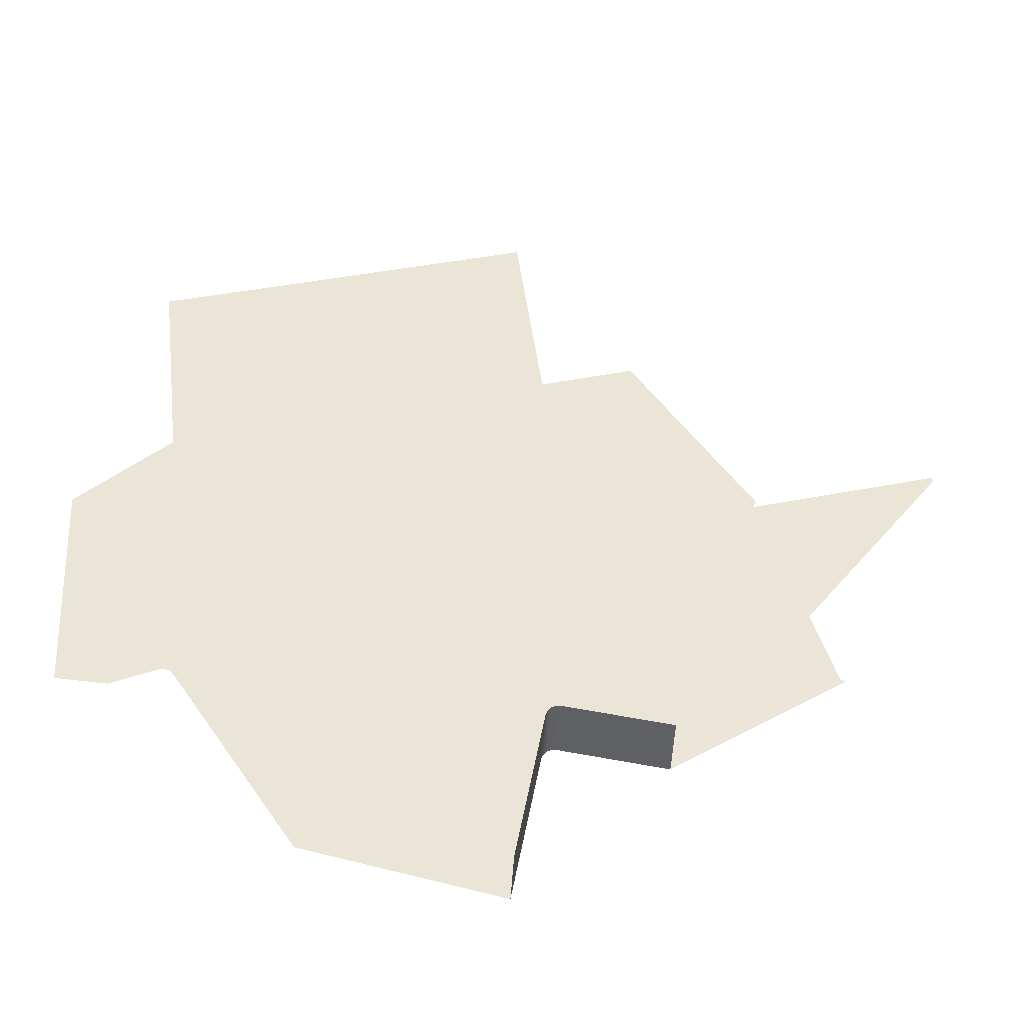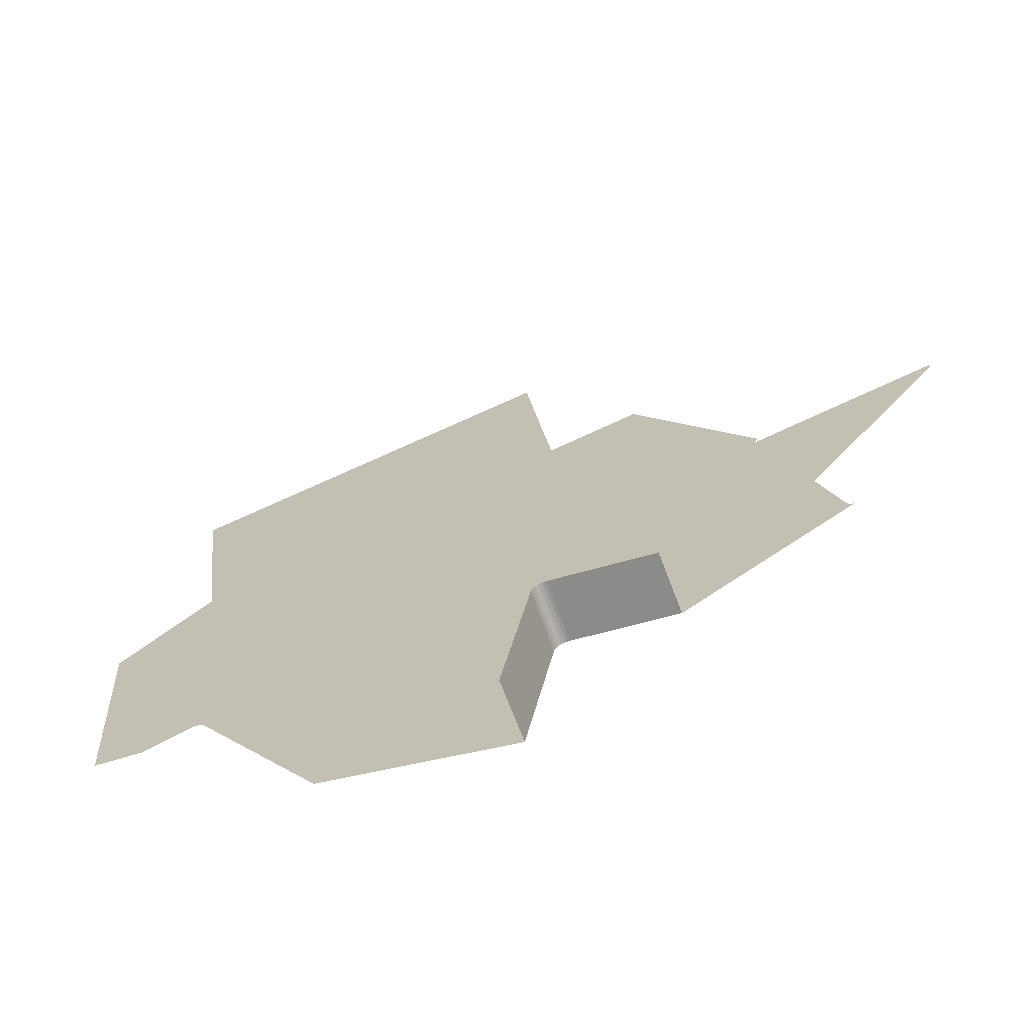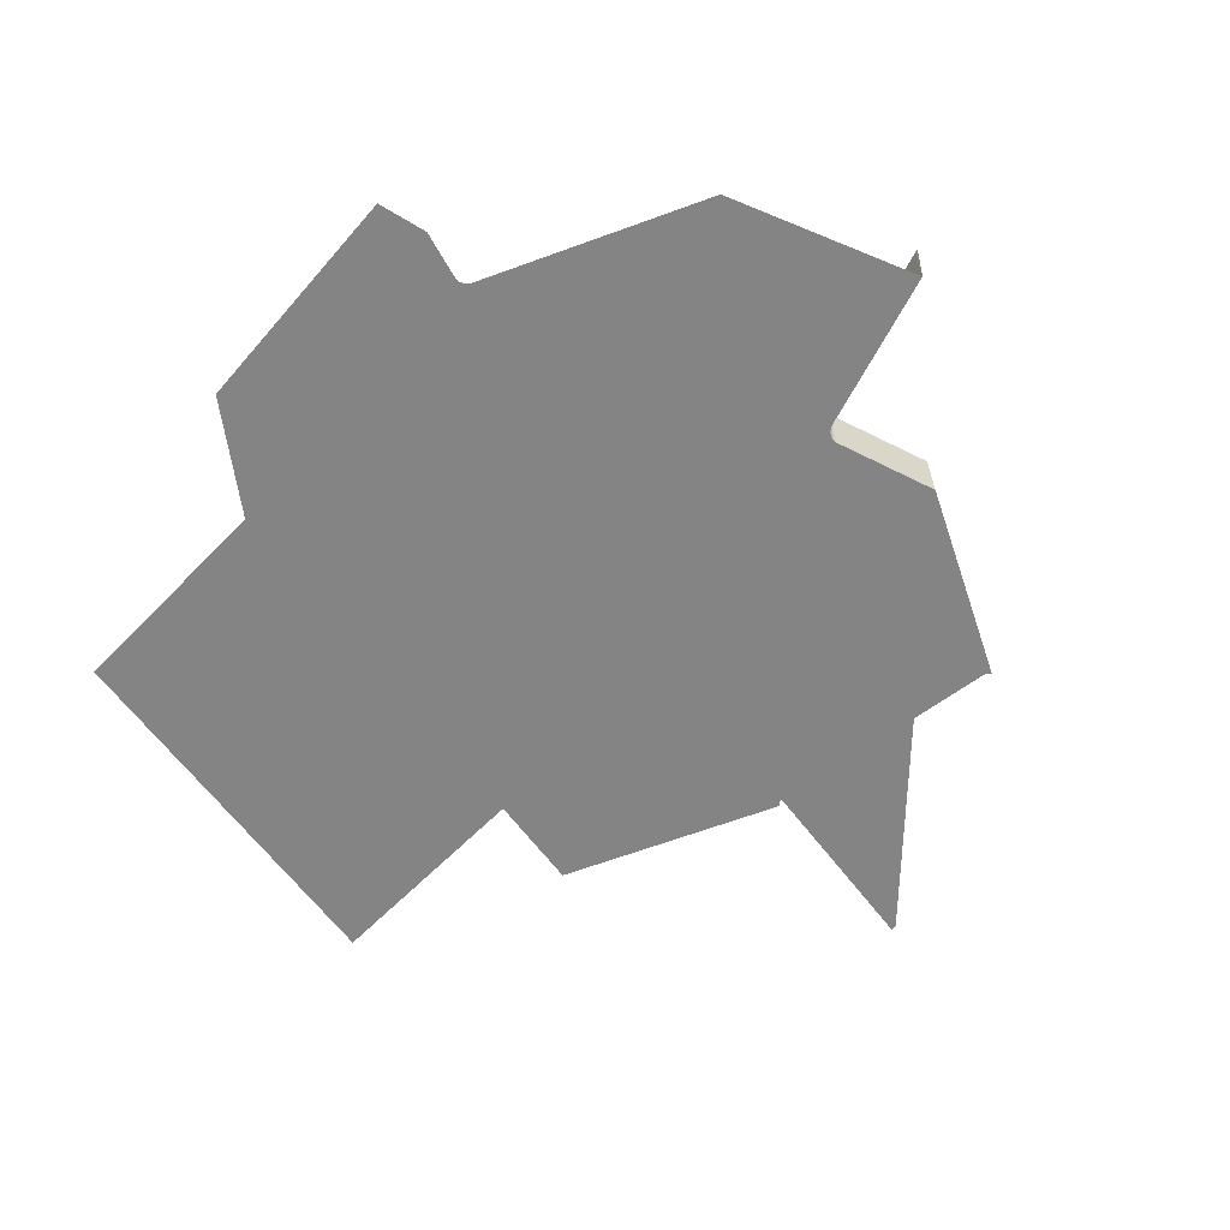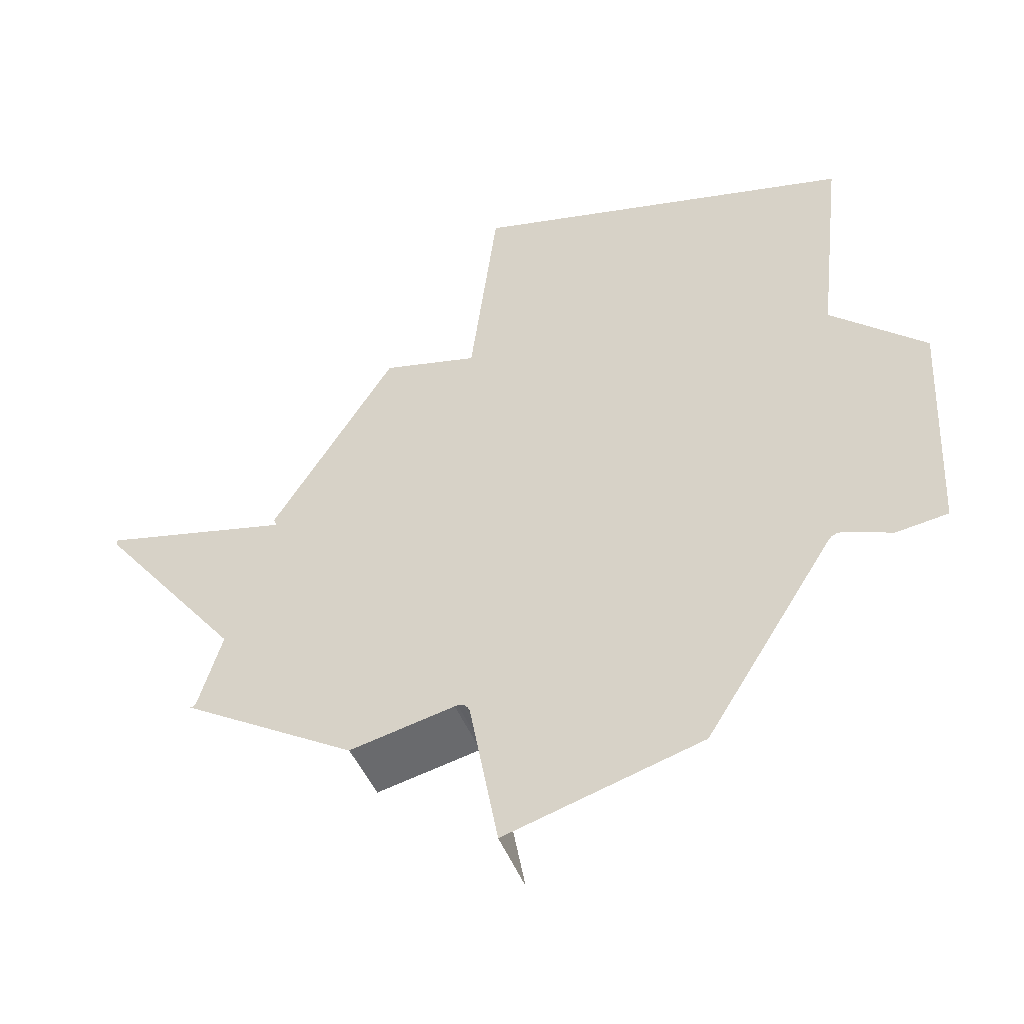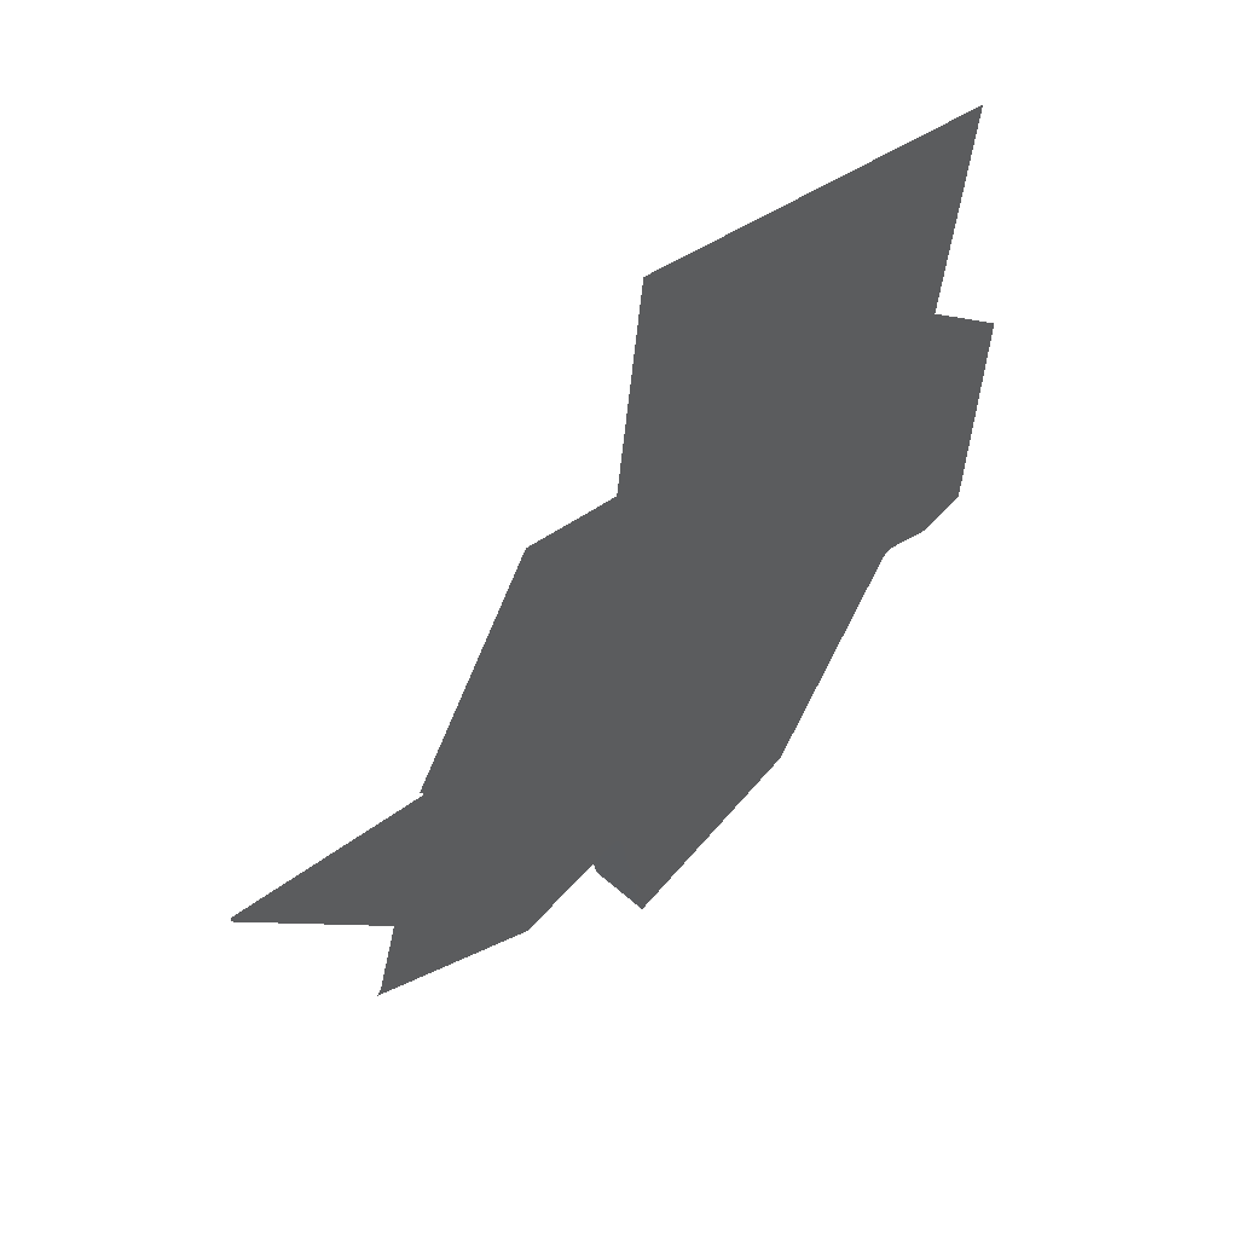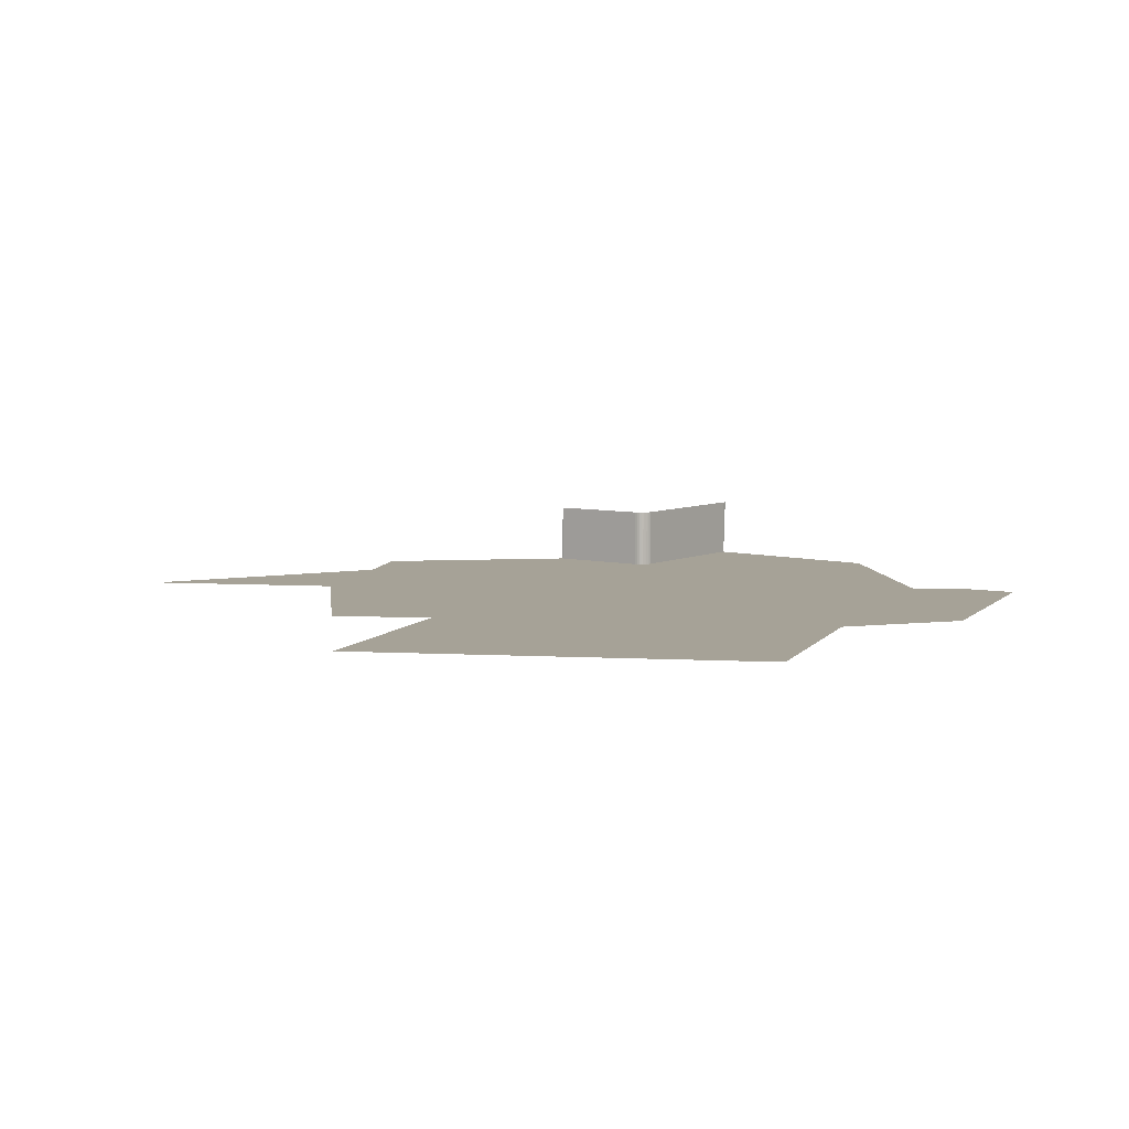
<metadata>
{"format":"obj","ext":"obj","renderer":"f3d","projection":"perspective","resolution":1024,"background":"white","views":[{"elev":-46.0,"azim":-3.2,"up":"+Y"},{"elev":-68.9,"azim":19.6,"up":"+Y"},{"elev":-61.3,"azim":-37.2,"up":"+Z"},{"elev":-48.9,"azim":-158.2,"up":"+Y"},{"elev":55.6,"azim":133.9,"up":"+Y"},{"elev":6.5,"azim":-154.3,"up":"+Z"}]}
</metadata>
<code>
o LM_Journey_L85_PF
v 308.4 971.6 35.32
v 308.6 973.7 35.32
v 308.6 973.7 0.03
v 308.6 973.7 0.03
v 308.6 973.7 35.32
v 324.8 1066 0.03
v 198.6 1002 0.03
v 308.6 973.7 0.03
v 324.8 1066 0.03
v 308.6 973.7 35.32
v 324.8 1066 35.32
v 324.8 1066 0.03
v 325 1067 0.03
v 325.3 1067 0.03
v 324.8 1066 35.32
v 325 1067 35.32
v 325 1067 0.03
v 325 1067 35.32
v 325.3 1067 35.32
v 325.3 1067 0.03
v 325.3 1067 35.32
v 325.8 1068 35.32
v 325.8 1068 0.03
v 333.5 1073 35.32
v 392.6 1062 35.32
v 392.6 1062 0.03
v 325.8 1068 35.32
v 326.3 1069 35.32
v 326.3 1069 0.03
v 326.3 1069 35.32
v 327.1 1070 35.32
v 327.1 1070 0.03
v 327.1 1070 35.32
v 328 1071 35.32
v 328 1071 0.03
v 328 1071 35.32
v 329 1072 35.32
v 329 1072 0.03
v 329 1072 35.32
v 330.3 1072 35.32
v 330.3 1072 0.03
v 330.3 1072 35.32
v 331.8 1073 35.32
v 331.8 1073 0.03
v 331.8 1073 35.32
v 333.5 1073 35.32
v 333.5 1073 0.03
v 325.3 1067 0.03
v 224.4 1119 0.03
v 198.6 1002 0.03
v 392.6 1062 0.03
v 392.6 1062 35.32
v 393.2 1062 0.03
v 324.8 1066 0.03
v 324.8 1066 35.32
v 325 1067 0.03
v 325 1067 0.03
v 325 1067 35.32
v 325.3 1067 0.03
v 325.3 1067 0.03
v 325.3 1067 35.32
v 325.8 1068 0.03
v 325.8 1068 0.03
v 325.8 1068 35.32
v 326.3 1069 0.03
v 326.3 1069 0.03
v 326.3 1069 35.32
v 327.1 1070 0.03
v 327.1 1070 0.03
v 327.1 1070 35.32
v 328 1071 0.03
v 333.5 1073 0.03
v 333.5 1073 35.32
v 392.6 1062 0.03
v 328 1071 0.03
v 328 1071 35.32
v 329 1072 0.03
v 329 1072 0.03
v 329 1072 35.32
v 330.3 1072 0.03
v 330.3 1072 0.03
v 330.3 1072 35.32
v 331.8 1073 0.03
v 331.8 1073 0.03
v 126.5 1116 0.03
v 123.5 1170 0.03
v 224.4 1119 0.03
v 123.5 1170 0.03
v 198.6 1002 0.03
v 224.4 1119 0.03
v 325.8 1068 0.03
v 325.8 1068 0.03
v 326.3 1069 0.03
v 224.9 1120 0.03
v 326.3 1069 0.03
v 327.1 1070 0.03
v 225.3 1120 0.03
v 327.1 1070 0.03
v 328 1071 0.03
v 225.7 1121 0.03
v 328 1071 0.03
v 329 1072 0.03
v 226.3 1121 0.03
v 493.4 1130 0.03
v 392.6 1062 0.03
v 393.2 1062 0.03
v 224.6 1119 0.03
v 224.9 1120 0.03
v 224.6 1119 0.03
v 325.8 1068 0.03
v 225.3 1120 0.03
v 224.9 1120 0.03
v 326.3 1069 0.03
v 225.7 1121 0.03
v 225.3 1120 0.03
v 327.1 1070 0.03
v 225.7 1121 0.03
v 328 1071 0.03
v 226.3 1121 0.03
v 63.12 1110 0.03
v 91.97 1108 0.03
v 117.8 1119 0.03
v 447.6 1183 0.03
v 333.5 1073 0.03
v 392.6 1062 0.03
v 124.4 1119 0.03
v 126.5 1116 0.03
v 123.5 1170 0.03
v 123.5 1170 0.03
v 117.8 1119 0.03
v 121.2 1120 0.03
v 121.2 1120 0.03
v 124.4 1119 0.03
v 445.3 1183 0.03
v 329 1072 0.03
v 330.3 1072 0.03
v 446 1183 0.03
v 330.3 1072 0.03
v 331.8 1073 0.03
v 446.7 1183 0.03
v 331.8 1073 0.03
v 333.5 1073 0.03
v 492.9 1130 0.03
v 392.6 1062 0.03
v 493.4 1130 0.03
v 492.4 1130 0.03
v 492.9 1130 0.03
v 491.9 1130 0.03
v 392.6 1062 0.03
v 492.4 1130 0.03
v 226.3 1121 0.03
v 335.7 1153 0.03
v 491.4 1130 0.03
v 491.9 1130 0.03
v 490.9 1131 0.03
v 491.4 1130 0.03
v 490.4 1131 0.03
v 490 1132 0.03
v 489.6 1133 0.03
v 224.6 1119 0.03
v 123.5 1170 0.03
v 224.4 1119 0.03
v 224.9 1120 0.03
v 123.5 1170 0.03
v 224.6 1119 0.03
v 225.3 1120 0.03
v 224.9 1120 0.03
v 225.7 1121 0.03
v 392.6 1062 0.03
v 489.6 1133 0.03
v 477.1 1178 0.03
v 445.2 1185 0.03
v 55.23 1249 0.03
v 477.1 1178 0.03
v 447.6 1183 0.03
v 392.6 1062 0.03
v 232.9 1202 0.03
v 445.3 1183 0.03
v 329 1072 0.03
v 445.3 1183 0.03
v 445.2 1184 0.03
v 329 1072 0.03
v 445.3 1183 0.03
v 446 1183 0.03
v 446.7 1183 0.03
v 333.5 1073 0.03
v 447.6 1183 0.03
v 445.2 1184 0.03
v 445.2 1184 0.03
v 226.3 1121 0.03
v 335.7 1153 0.03
v 342.4 1234 0.03
v 233 1202 0.03
v 233 1203 0.03
v 233.1 1203 0.03
v 233.3 1203 0.03
v 233.5 1204 0.03
v 342.4 1234 0.03
v 85.41 1279 0.03
v 55.23 1249 0.03
v 123.5 1170 0.03
v 233 1202 0.03
v 232.9 1202 0.03
v 342.4 1234 0.03
v 233 1203 0.03
v 233 1202 0.03
v 342.4 1234 0.03
v 233.1 1203 0.03
v 233 1203 0.03
v 342.5 1235 0.03
v 233.3 1203 0.03
v 233.1 1203 0.03
v 342.8 1236 0.03
v 233.5 1204 0.03
v 233.3 1203 0.03
v 343.1 1236 0.03
v 163.1 1318 0.03
v 100.5 1294 0.03
v 85.41 1279 0.03
v 123.5 1170 0.03
v 342.4 1234 0.03
v 342.5 1235 0.03
v 342.8 1236 0.03
v 343.1 1236 0.03
v 233.5 1204 0.03
v 343.1 1236 0.03
v 343.6 1237 0.03
v 561.6 1294 0.03
v 447.6 1183 0.03
v 477.1 1178 0.03
v 445.3 1183 0.03
v 445.3 1183 0.03
v 561.6 1294 0.03
v 561.6 1294 0.03
v 446.7 1183 0.03
v 561.6 1294 0.03
v 446 1183 0.03
v 447.6 1183 0.03
v 123.5 1170 0.03
v 108 1301 0.03
v 100.5 1294 0.03
v 445.2 1184 0.03
v 445.3 1183 0.03
v 561.5 1294 0.03
v 561.4 1295 0.03
v 561.3 1296 0.03
v 451.8 1265 0.03
v 163.1 1318 0.03
v 108 1301 0.03
v 123.5 1170 0.03
v 342.4 1234 0.03
v 342.4 1234 0.03
v 451.8 1265 0.03
v 342.5 1235 0.03
v 342.4 1234 0.03
v 451.9 1266 0.03
v 342.8 1236 0.03
v 342.5 1235 0.03
v 452.1 1267 0.03
v 452.4 1268 0.03
v 343.6 1237 0.03
v 343.1 1236 0.03
v 452.9 1269 0.03
v 561.3 1297 0.03
v 343.6 1237 0.03
v 273.1 1351 0.03
v 233.5 1204 0.03
v 451.9 1266 0.03
v 451.9 1266 0.03
v 452 1267 0.03
v 452.1 1267 0.03
v 452.2 1267 0.03
v 452.4 1268 0.03
v 452.6 1268 0.03
v 343.1 1236 0.03
v 561.6 1294 0.03
v 561.5 1294 0.03
v 445.3 1183 0.03
v 452.9 1269 0.03
v 452.6 1268 0.03
v 561.5 1294 0.03
v 561.4 1295 0.03
v 445.2 1184 0.03
v 453.1 1269 0.03
v 343.6 1237 0.03
v 453.6 1270 0.03
v 561.4 1295 0.03
v 561.3 1296 0.03
v 445.2 1184 0.03
v 561.3 1296 0.03
v 561.3 1297 0.03
v 445.2 1185 0.03
v 218.1 1334 0.03
v 163.1 1318 0.03
v 233.5 1204 0.03
v 273.1 1351 0.03
v 218.1 1334 0.03
v 233.5 1204 0.03
v 453.6 1270 0.03
v 383.1 1384 0.03
v 343.6 1237 0.03
v 328.1 1367 0.03
v 343.6 1237 0.03
v 92.61 1432 0.03
v 108 1301 0.03
v 383.1 1384 0.03
v 218.1 1334 0.03
v 202.6 1465 0.03
v 273.1 1351 0.03
v 202.6 1465 0.03
v 92.61 1432 0.03
v 163.1 1318 0.03
v 328.1 1367 0.03
v 312.7 1498 0.03
v 312.7 1498 0.03
v 202.6 1465 0.03
v 273.1 1351 0.03
f 3 2 1
f 6 5 4
f 9 8 7
f 12 11 10
f 13 9 7
f 14 13 7
f 17 16 15
f 20 19 18
f 23 22 21
f 26 25 24
f 29 28 27
f 32 31 30
f 35 34 33
f 38 37 36
f 41 40 39
f 44 43 42
f 47 46 45
f 50 49 48
f 53 52 51
f 56 55 54
f 59 58 57
f 62 61 60
f 65 64 63
f 68 67 66
f 71 70 69
f 74 73 72
f 77 76 75
f 80 79 78
f 83 82 81
f 47 45 84
f 86 7 85
f 89 88 87
f 91 14 90
f 94 93 92
f 97 96 95
f 100 99 98
f 103 102 101
f 106 105 104
f 107 91 90
f 110 109 108
f 113 112 111
f 116 115 114
f 119 118 117
f 121 120 86
f 122 121 86
f 125 124 123
f 128 127 126
f 131 130 129
f 86 133 132
f 136 135 134
f 139 138 137
f 142 141 140
f 145 144 143
f 147 105 146
f 150 149 148
f 152 135 151
f 154 105 153
f 156 149 155
f 155 149 157
f 157 149 158
f 158 149 159
f 162 161 160
f 165 164 163
f 167 86 166
f 166 86 168
f 168 86 151
f 171 170 169
f 152 172 135
f 86 120 173
f 176 175 174
f 177 151 86
f 180 179 178
f 183 182 181
f 184 136 134
f 140 141 184
f 187 186 185
f 189 135 188
f 188 135 172
f 192 191 190
f 177 86 193
f 193 86 194
f 194 86 195
f 195 86 196
f 196 86 197
f 177 198 151
f 198 172 152
f 201 200 199
f 204 203 202
f 207 206 205
f 210 209 208
f 213 212 211
f 216 215 214
f 86 217 197
f 220 219 218
f 221 198 193
f 222 221 194
f 223 222 195
f 224 223 196
f 227 226 225
f 230 229 228
f 233 232 231
f 134 234 184
f 237 236 235
f 140 234 238
f 241 240 239
f 244 243 242
f 188 245 189
f 172 246 188
f 247 172 198
f 250 249 248
f 253 252 251
f 256 255 254
f 259 258 257
f 223 224 260
f 263 262 261
f 247 264 172
f 267 266 265
f 247 221 268
f 268 221 269
f 269 222 270
f 270 222 271
f 271 223 272
f 272 223 260
f 275 274 273
f 278 277 276
f 280 224 279
f 283 282 281
f 279 285 284
f 284 285 286
f 289 288 287
f 292 291 290
f 295 294 293
f 298 297 296
f 301 300 299
f 303 296 302
f 305 304 217
f 303 302 306
f 217 308 307
f 307 308 309
f 312 311 310
f 309 314 313
f 317 316 315

</code>
